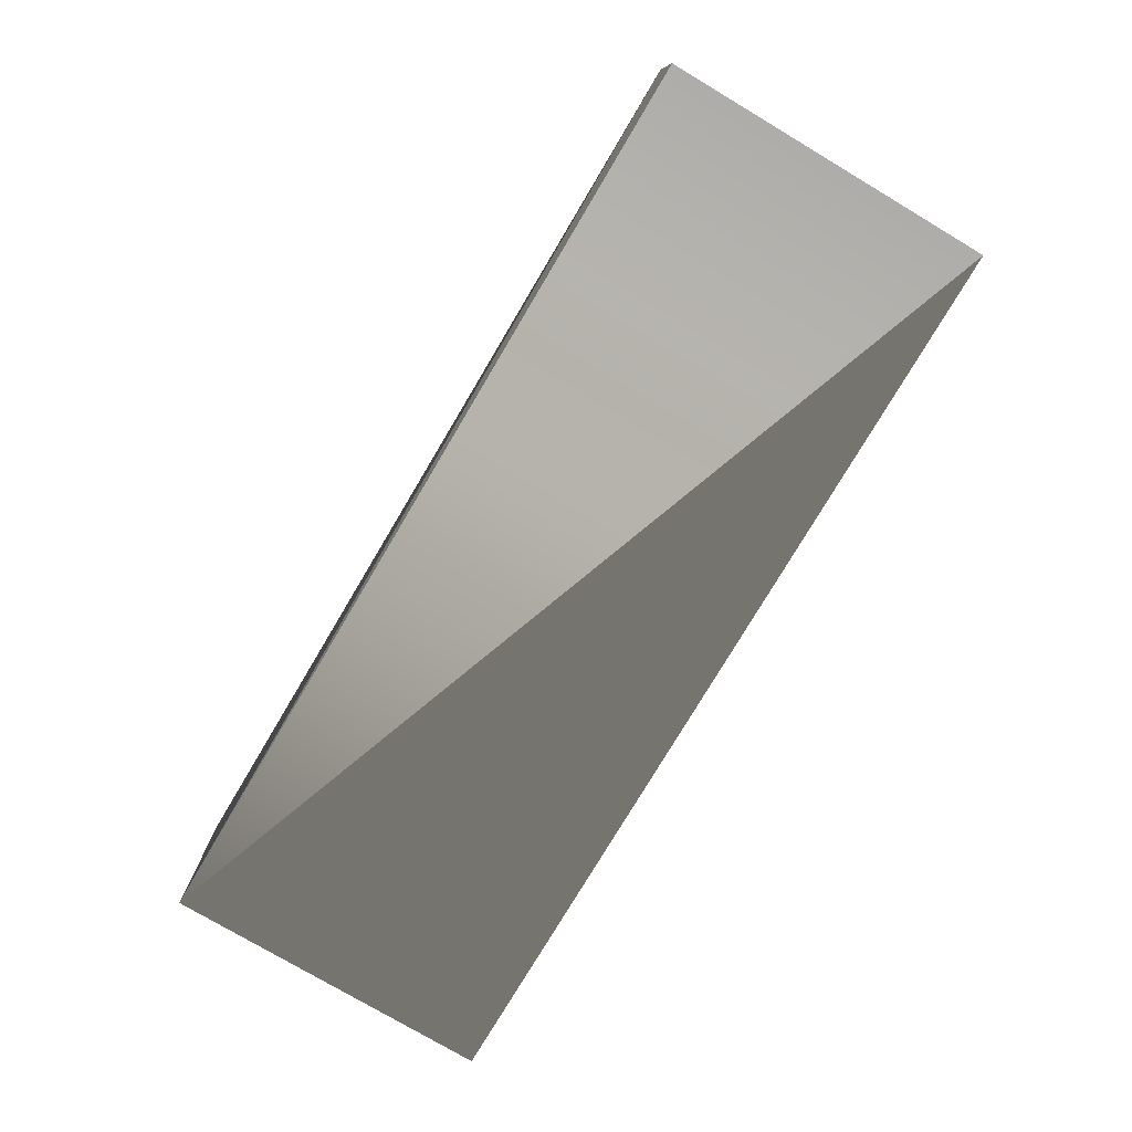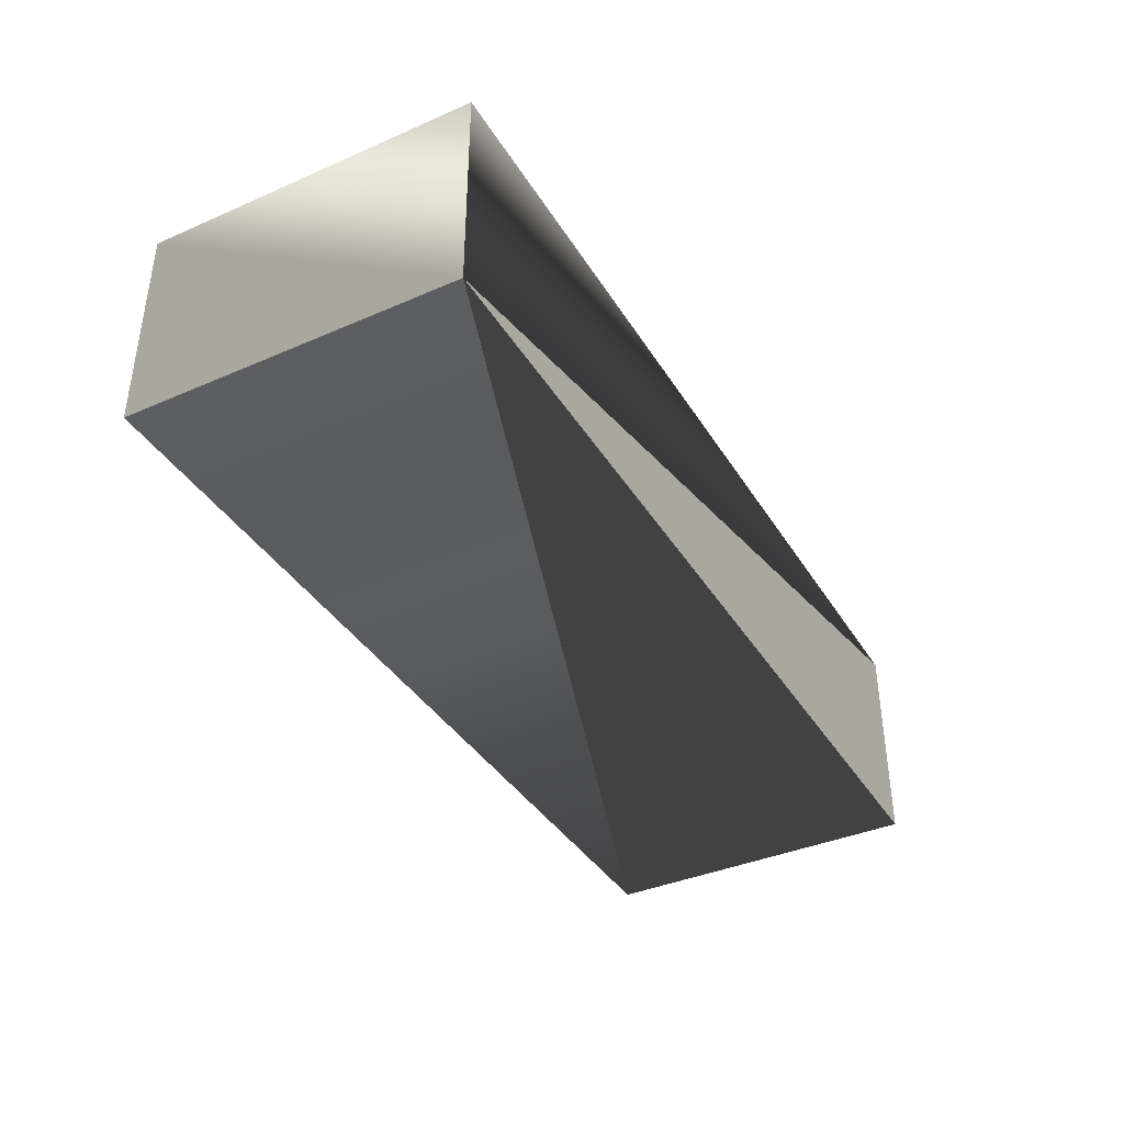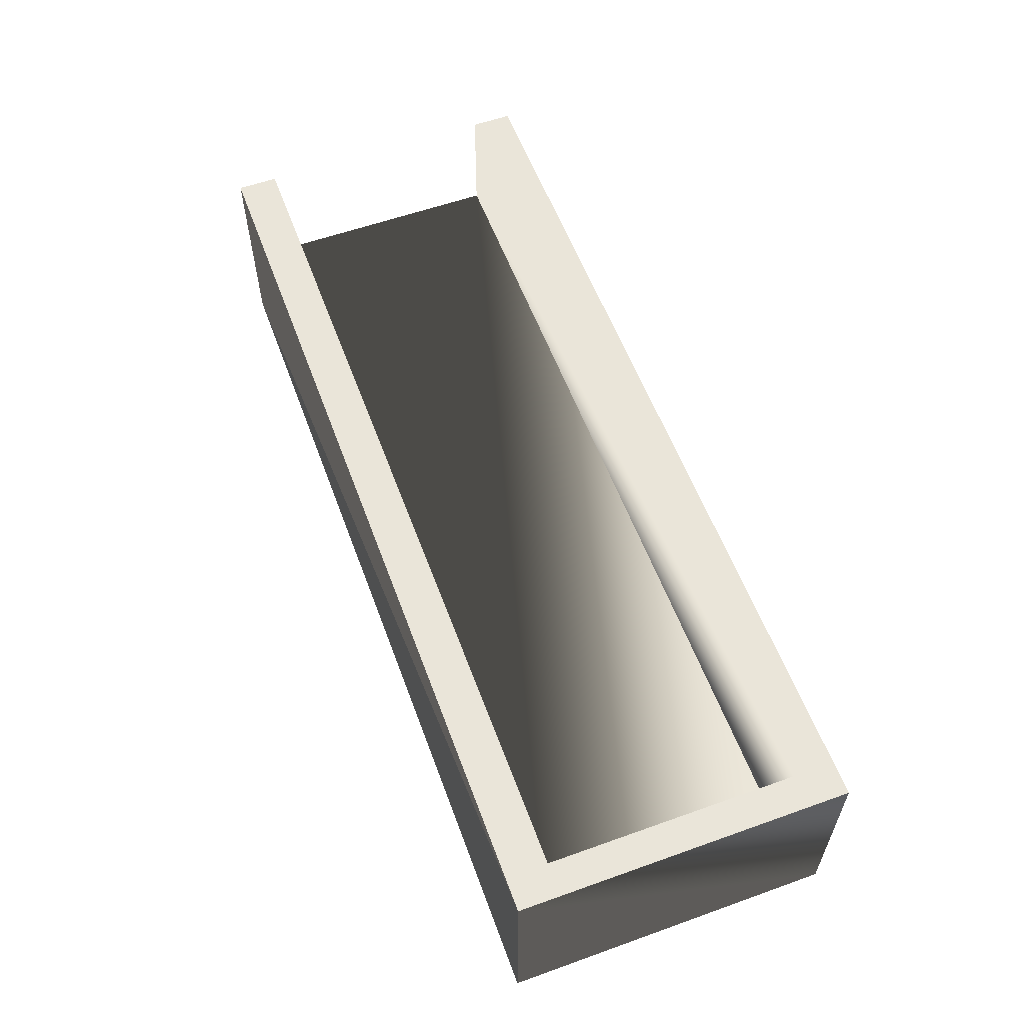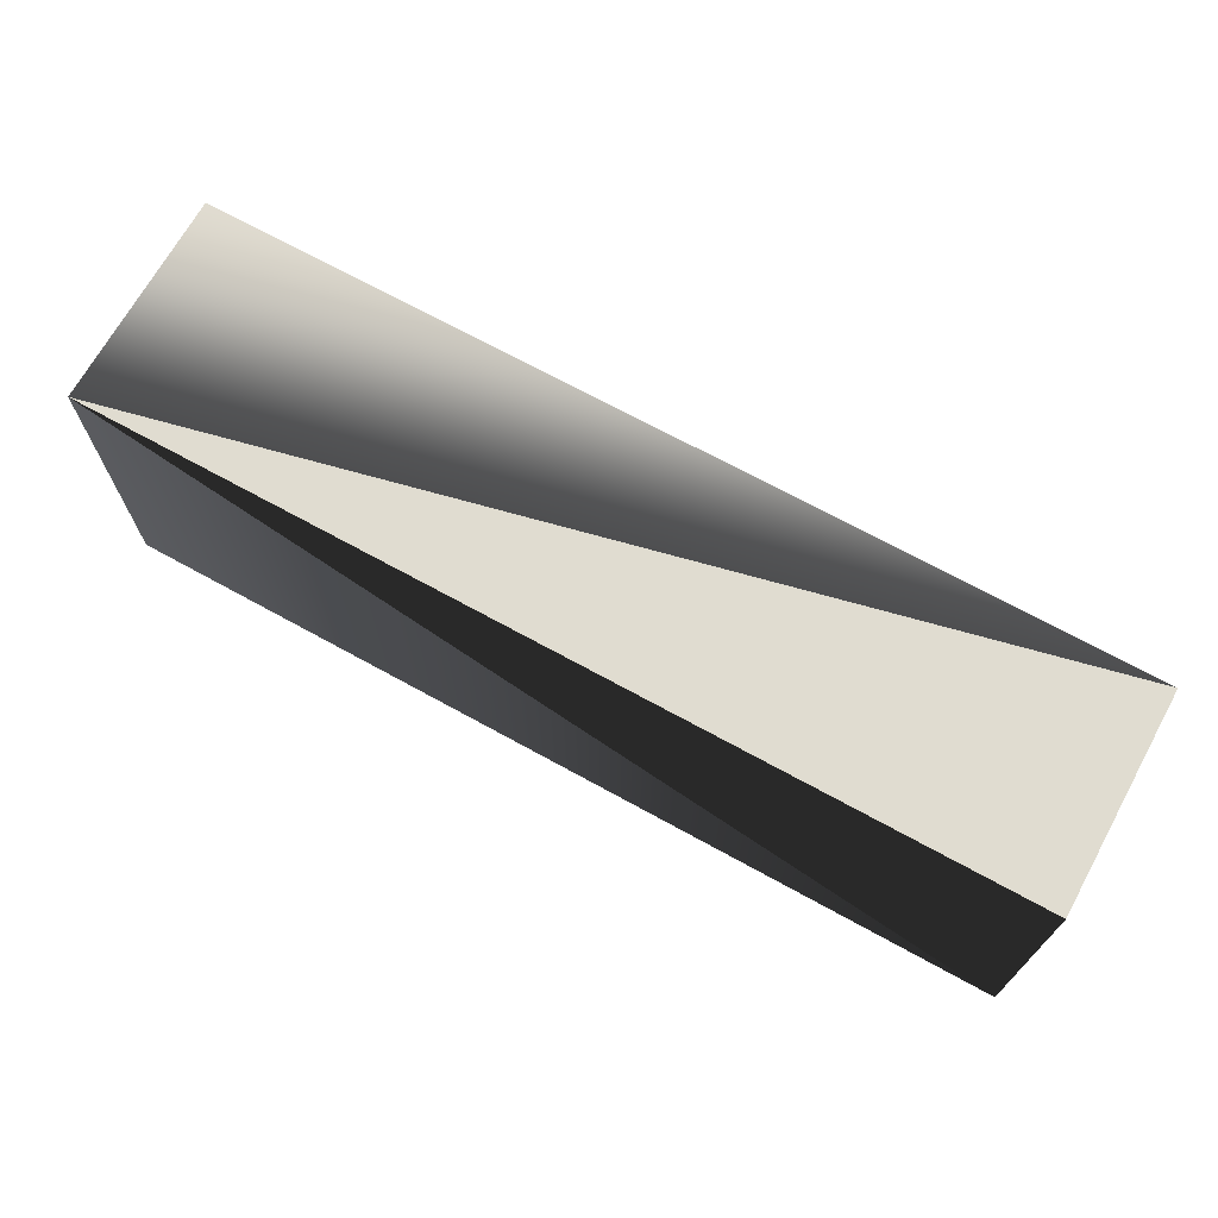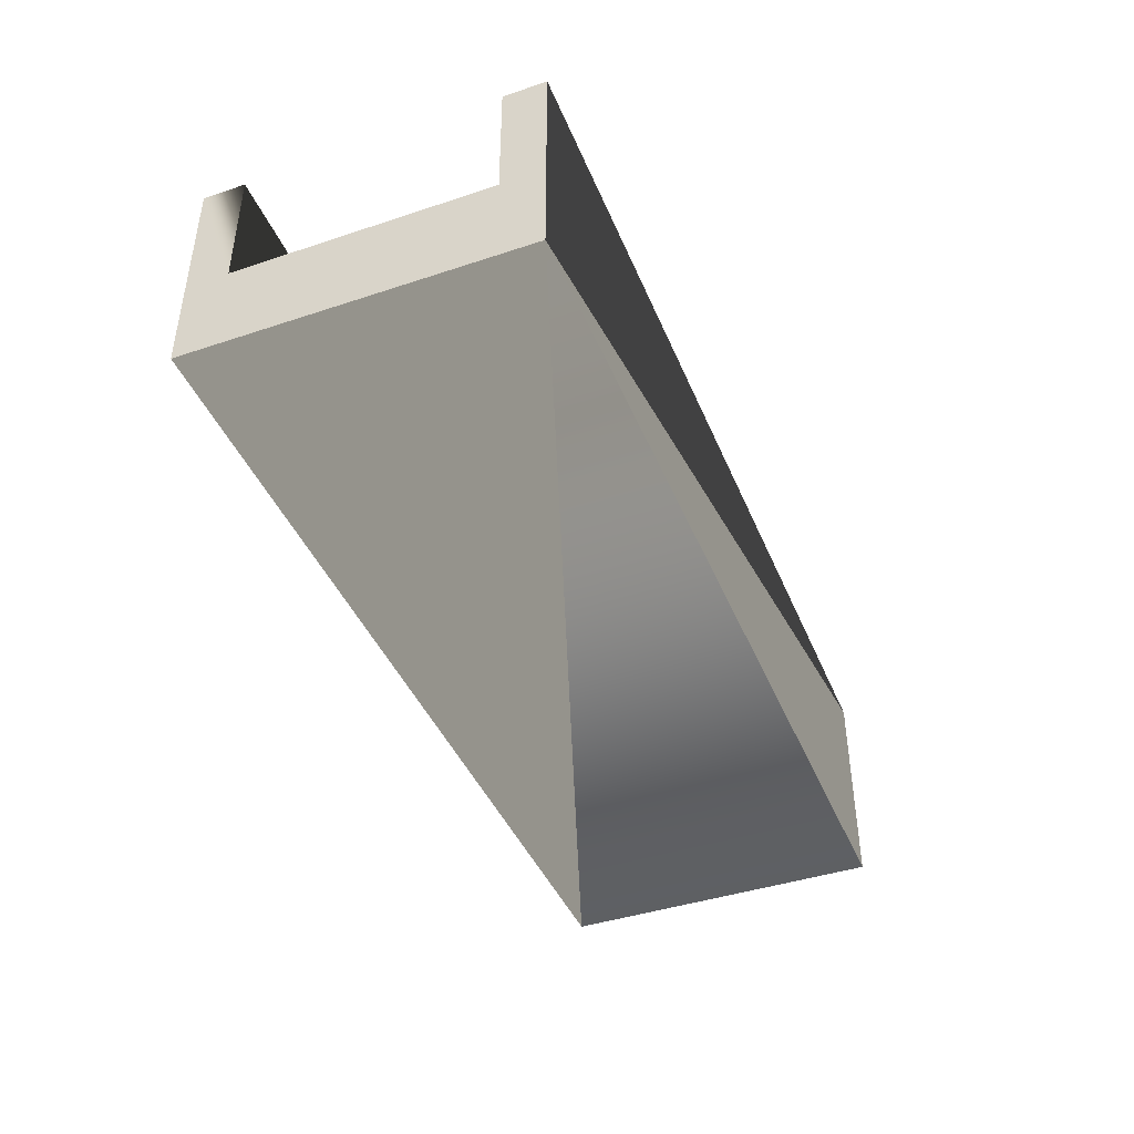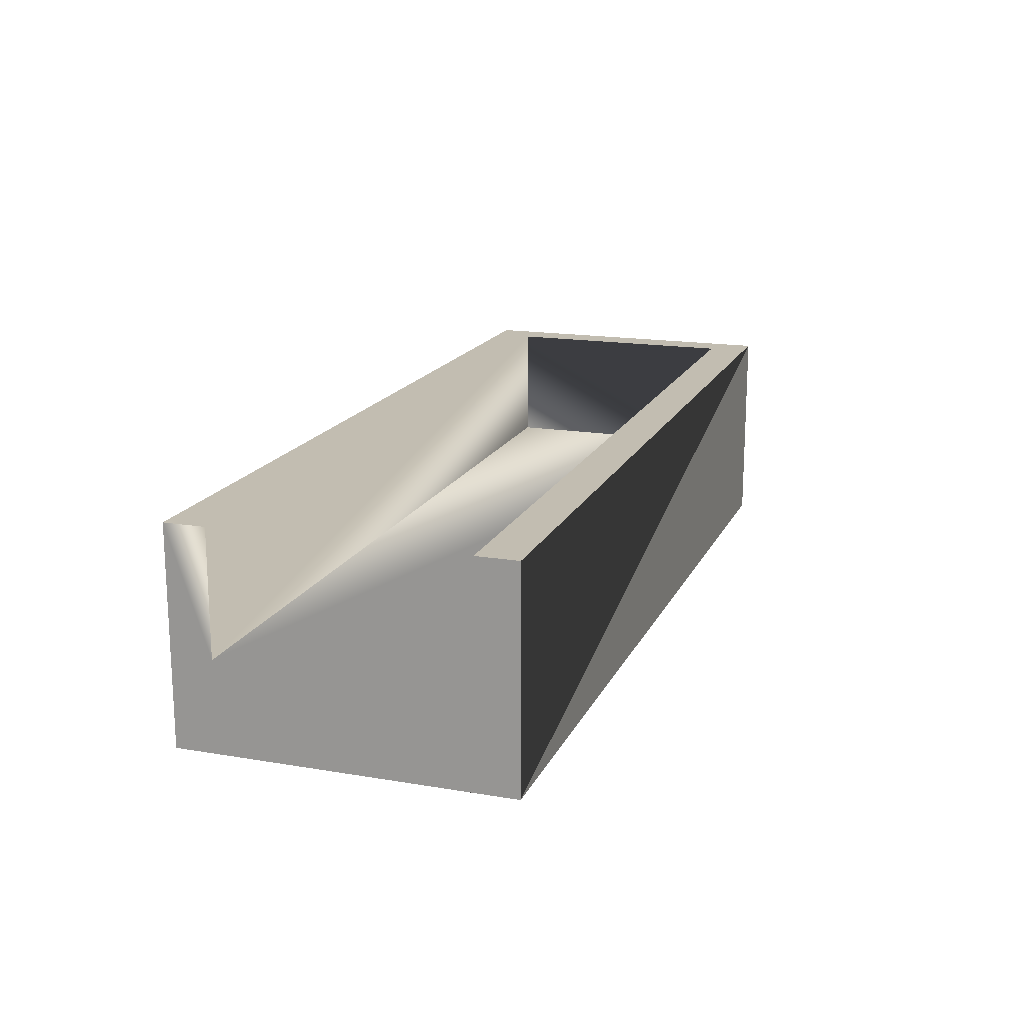
<metadata>
{"format":"obj","ext":"obj","renderer":"f3d","projection":"perspective","resolution":1024,"background":"white","views":[{"elev":-77.1,"azim":-120.7,"up":"+Y"},{"elev":-38.7,"azim":-61.4,"up":"+Y"},{"elev":58.1,"azim":-110.3,"up":"+Y"},{"elev":69.5,"azim":28.9,"up":"+Z"},{"elev":-42.5,"azim":111.6,"up":"+Y"},{"elev":16.9,"azim":108.8,"up":"+Y"}]}
</metadata>
<code>
v 0.5 0.125 -0.125
v -0.175 0.125 -0.09375
v 0.5 0.125 -0.09375
v -0.175 0.125 -0.09375
v -0.2 0.125 -0.125
v -0.175 0.125 0.09375
v -0.2 0.125 -0.125
v -0.175 0.125 -0.09375
v 0.5 0.125 -0.125
v -0.175 0.125 0.09375
v 0.5 0.125 0.125
v 0.5 0.125 0.09375
v -0.175 0.125 0.09375
v -0.2 0.125 0.125
v 0.5 0.125 0.125
v -0.2 0.125 0.125
v -0.175 0.125 0.09375
v -0.2 0.125 -0.125
v 0.5 0.125 0.09375
v 0.5 0.125 0.125
v 0.5 0.03125 0.09375
v 0.5 0.03125 -0.09375
v 0.5 0.125 -0.125
v 0.5 0.125 -0.09375
v 0.5 0.125 -0.125
v 0.5 0.03125 -0.09375
v 0.5 -0.0375 -0.125
v 0.5 0.03125 0.09375
v 0.5 -0.0375 -0.125
v 0.5 0.03125 -0.09375
v 0.5 0.03125 0.09375
v 0.5 -0.0375 0.125
v 0.5 -0.0375 -0.125
v 0.5 -0.0375 0.125
v 0.5 0.03125 0.09375
v 0.5 0.125 0.125
v -0.2 -0.0375 0.125
v 0.5 0.125 0.125
v -0.2 0.125 0.125
v 0.5 0.125 0.125
v -0.2 -0.0375 0.125
v 0.5 -0.0375 0.125
v 0.5 -0.0375 -0.125
v -0.2 0.125 -0.125
v 0.5 0.125 -0.125
v -0.2 0.125 -0.125
v 0.5 -0.0375 -0.125
v -0.2 -0.0375 -0.125
v -0.2 -0.0375 0.125
v 0.5 -0.0375 -0.125
v 0.5 -0.0375 0.125
v 0.5 -0.0375 -0.125
v -0.2 -0.0375 0.125
v -0.2 -0.0375 -0.125
v -0.175 0.125 0.09375
v -0.175 0.03125 -0.09375
v -0.175 0.125 -0.09375
v -0.175 0.03125 -0.09375
v -0.175 0.125 0.09375
v -0.175 0.03125 0.09375
v -0.175 0.03125 -0.09375
v 0.5 0.03125 0.09375
v 0.5 0.03125 -0.09375
v 0.5 0.03125 0.09375
v -0.175 0.03125 -0.09375
v -0.175 0.03125 0.09375
v 0.5 0.03125 0.09375
v -0.175 0.125 0.09375
v 0.5 0.125 0.09375
v -0.175 0.125 0.09375
v 0.5 0.03125 0.09375
v -0.175 0.03125 0.09375
v -0.175 0.03125 -0.09375
v 0.5 0.125 -0.09375
v -0.175 0.125 -0.09375
v 0.5 0.125 -0.09375
v -0.175 0.03125 -0.09375
v 0.5 0.03125 -0.09375
v -0.2 -0.0375 0.125
v -0.2 0.125 -0.125
v -0.2 -0.0375 -0.125
v -0.2 0.125 -0.125
v -0.2 -0.0375 0.125
v -0.2 0.125 0.125
f 1 2 3
f 4 5 6
f 7 8 9
f 10 11 12
f 13 14 15
f 16 17 18
f 19 20 21
f 22 23 24
f 25 26 27
f 28 29 30
f 31 32 33
f 34 35 36
f 37 38 39
f 40 41 42
f 43 44 45
f 46 47 48
f 49 50 51
f 52 53 54
f 55 56 57
f 58 59 60
f 61 62 63
f 64 65 66
f 67 68 69
f 70 71 72
f 73 74 75
f 76 77 78
f 79 80 81
f 82 83 84

</code>
